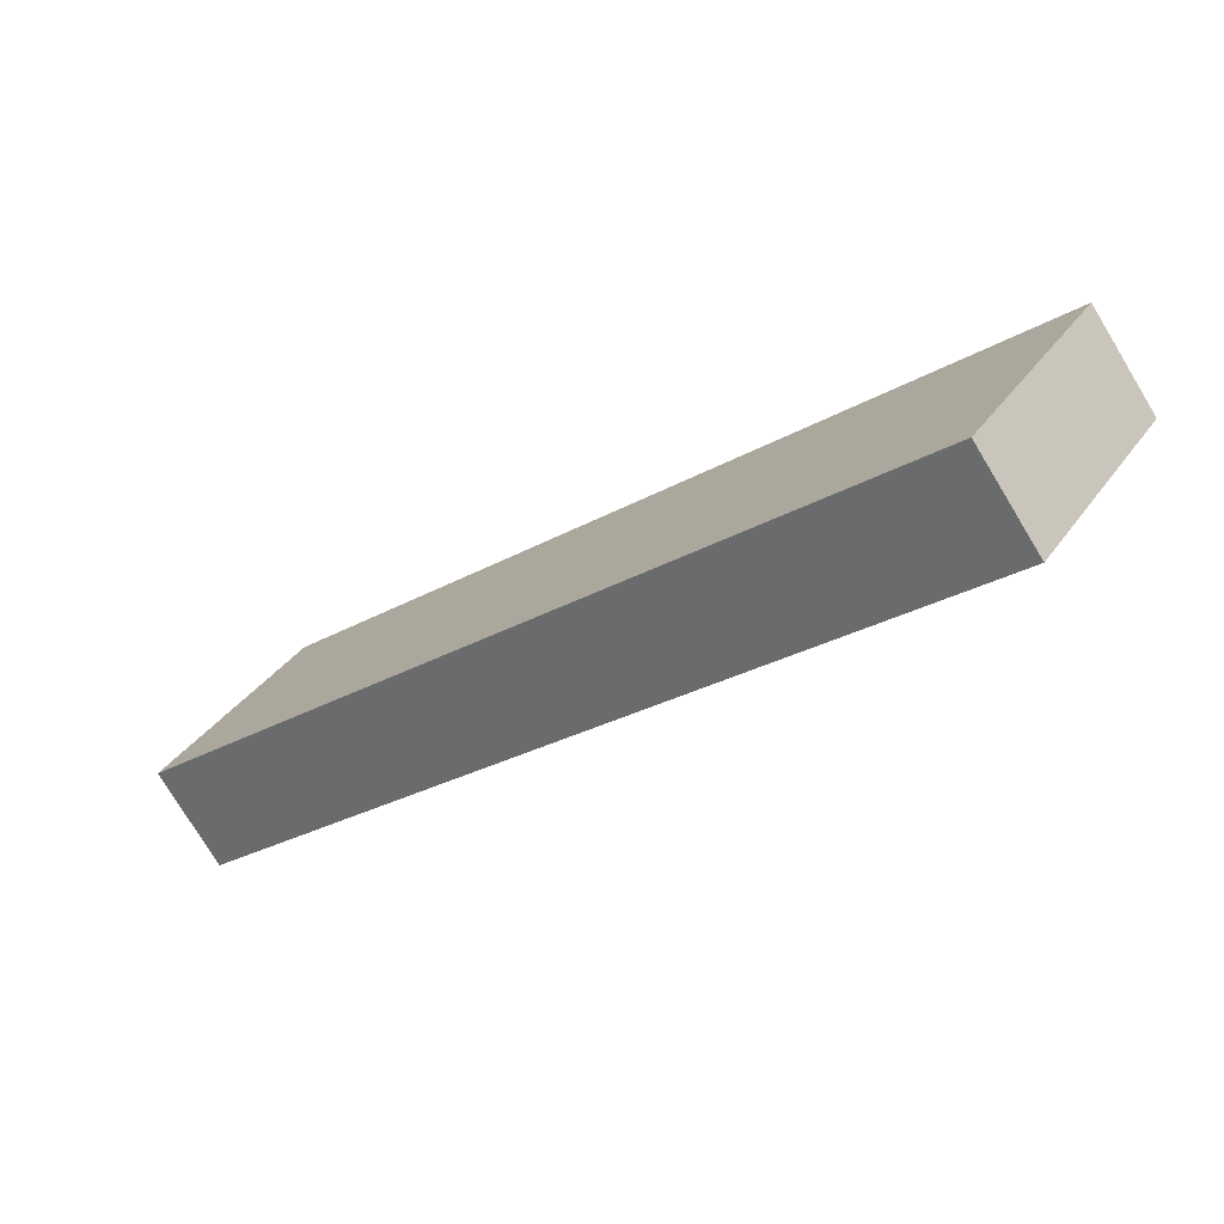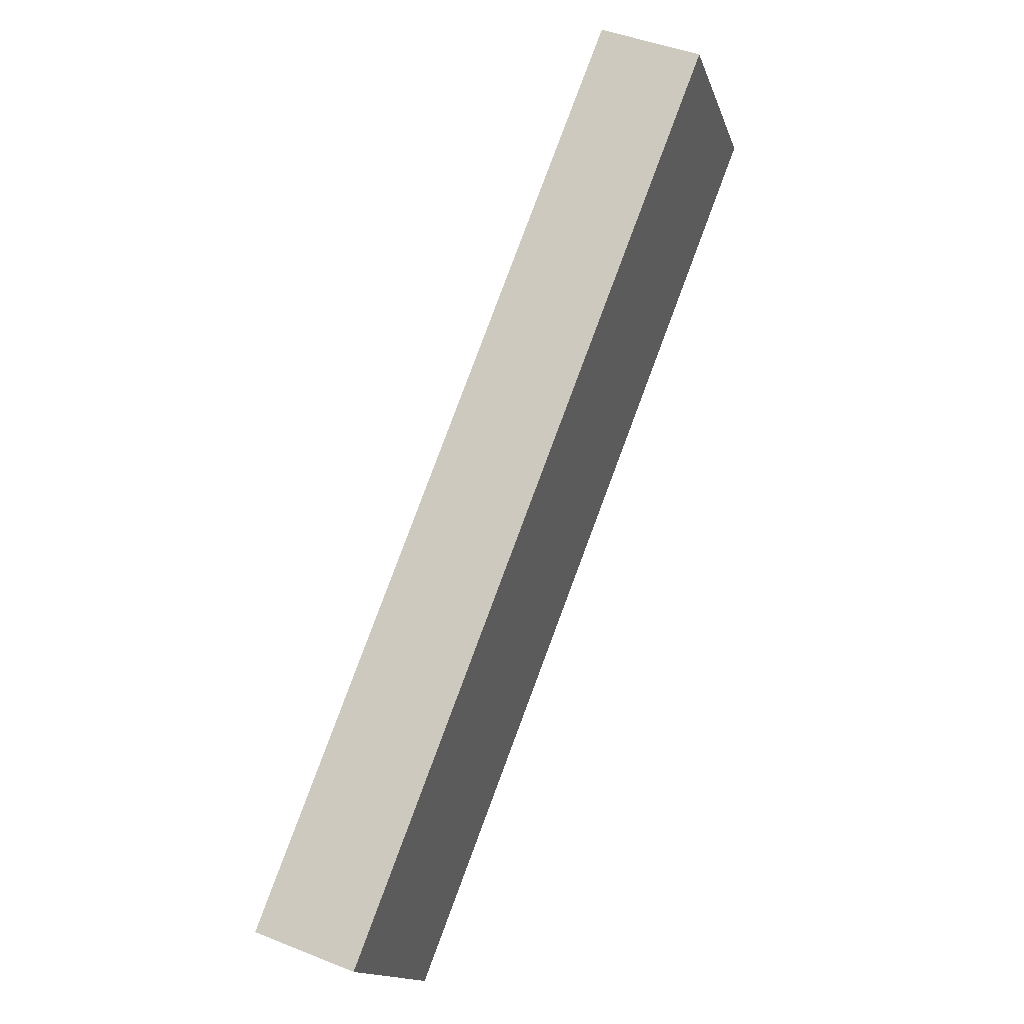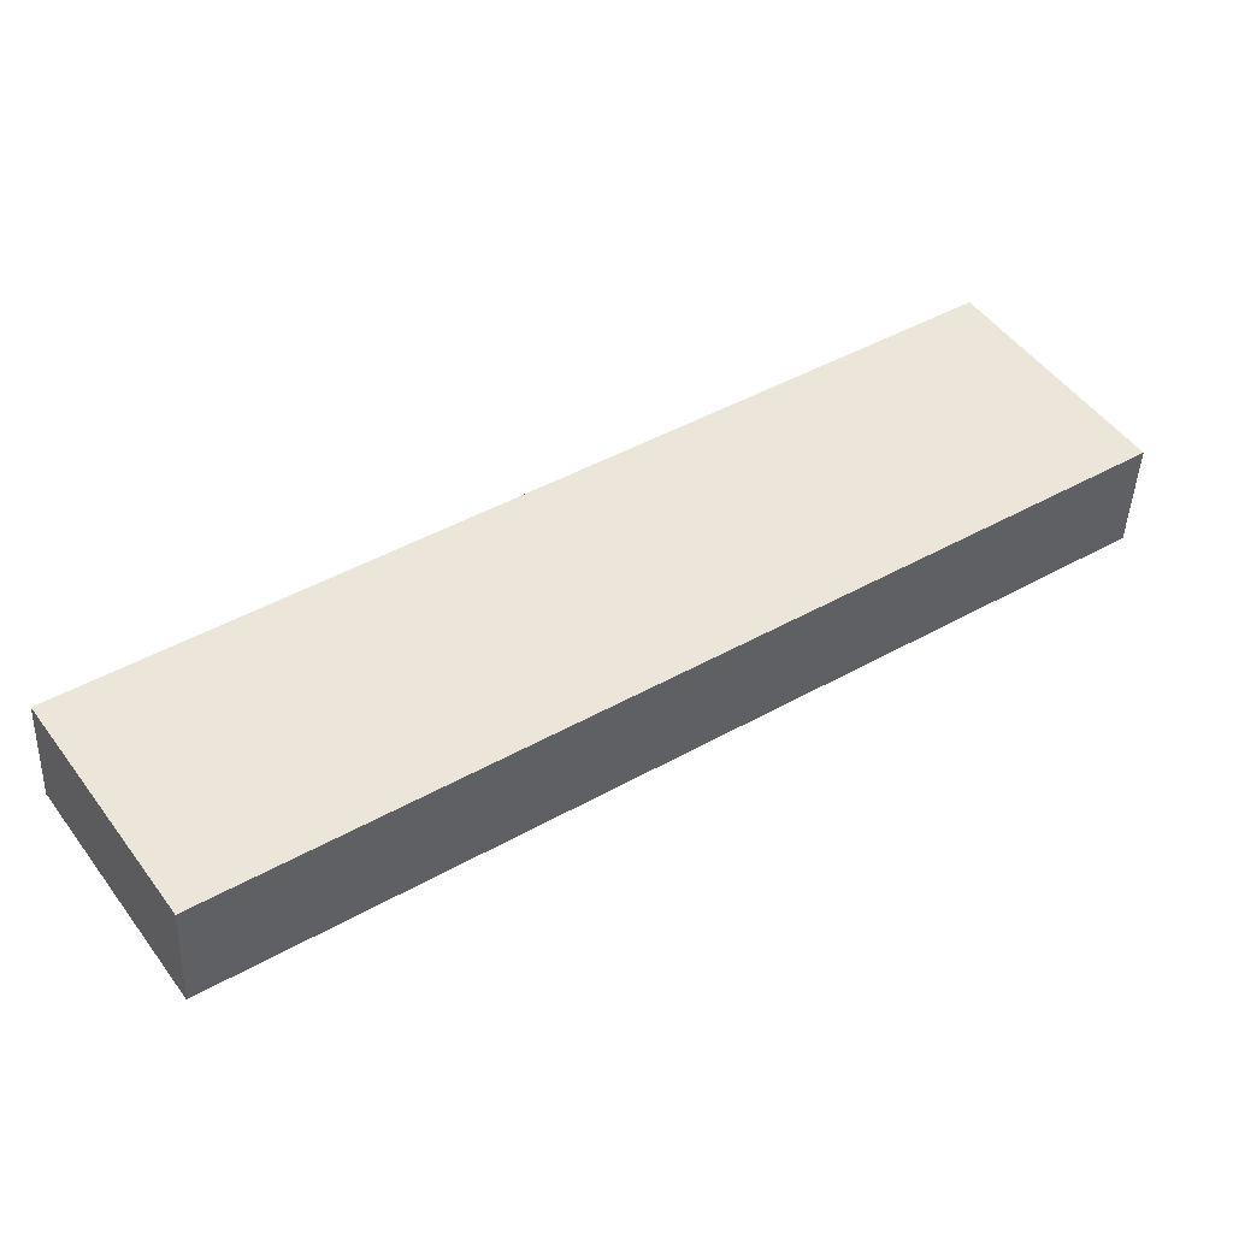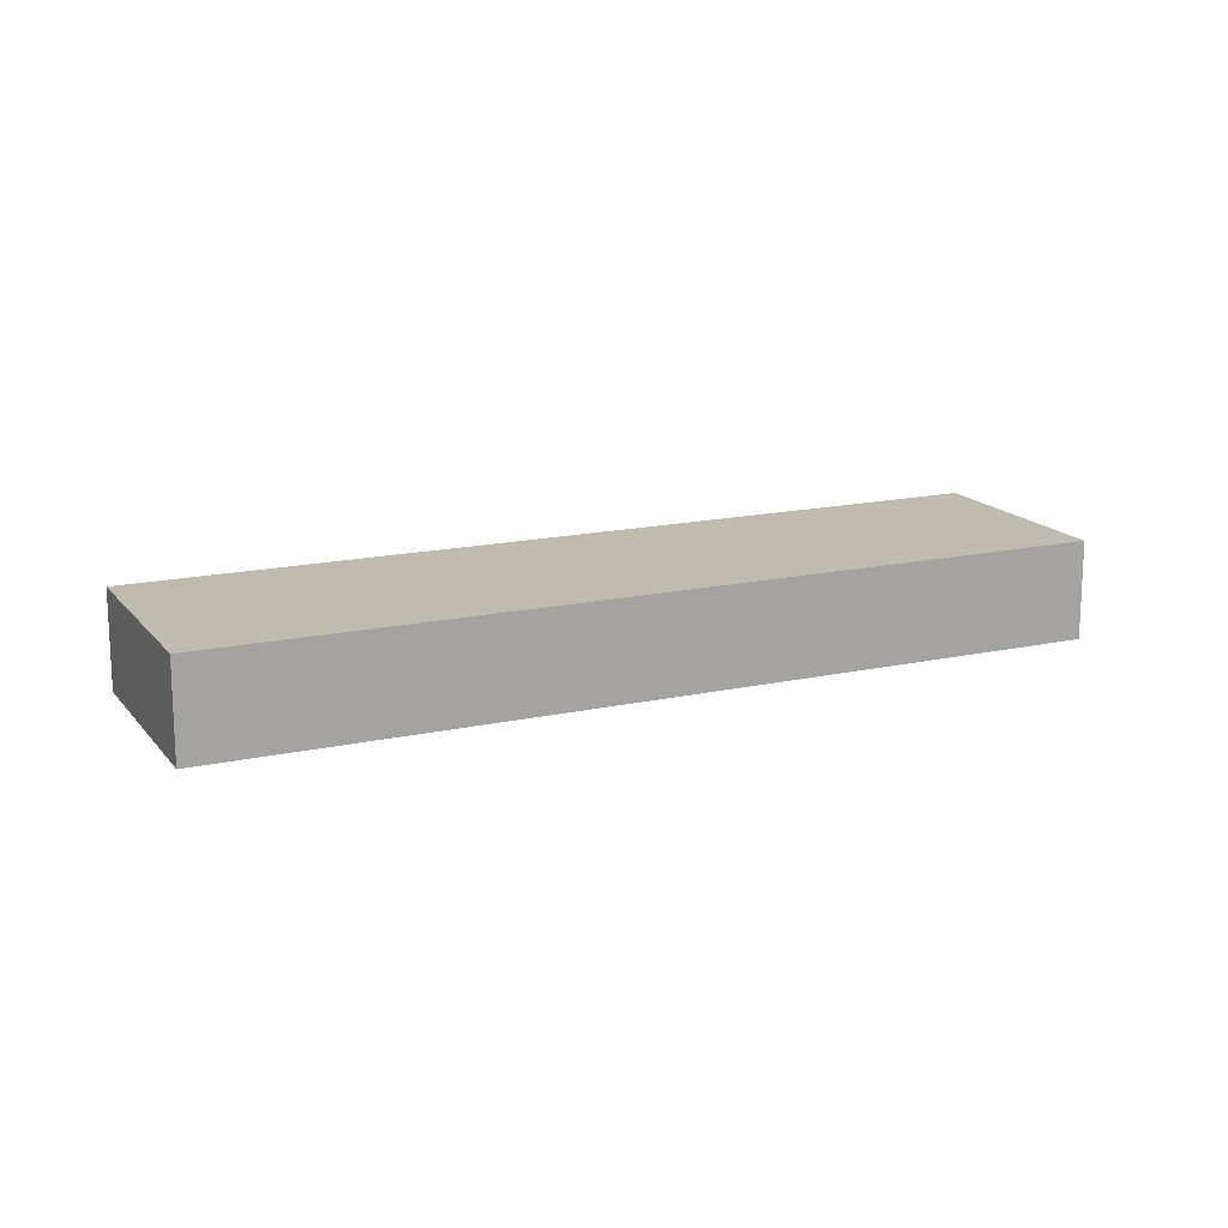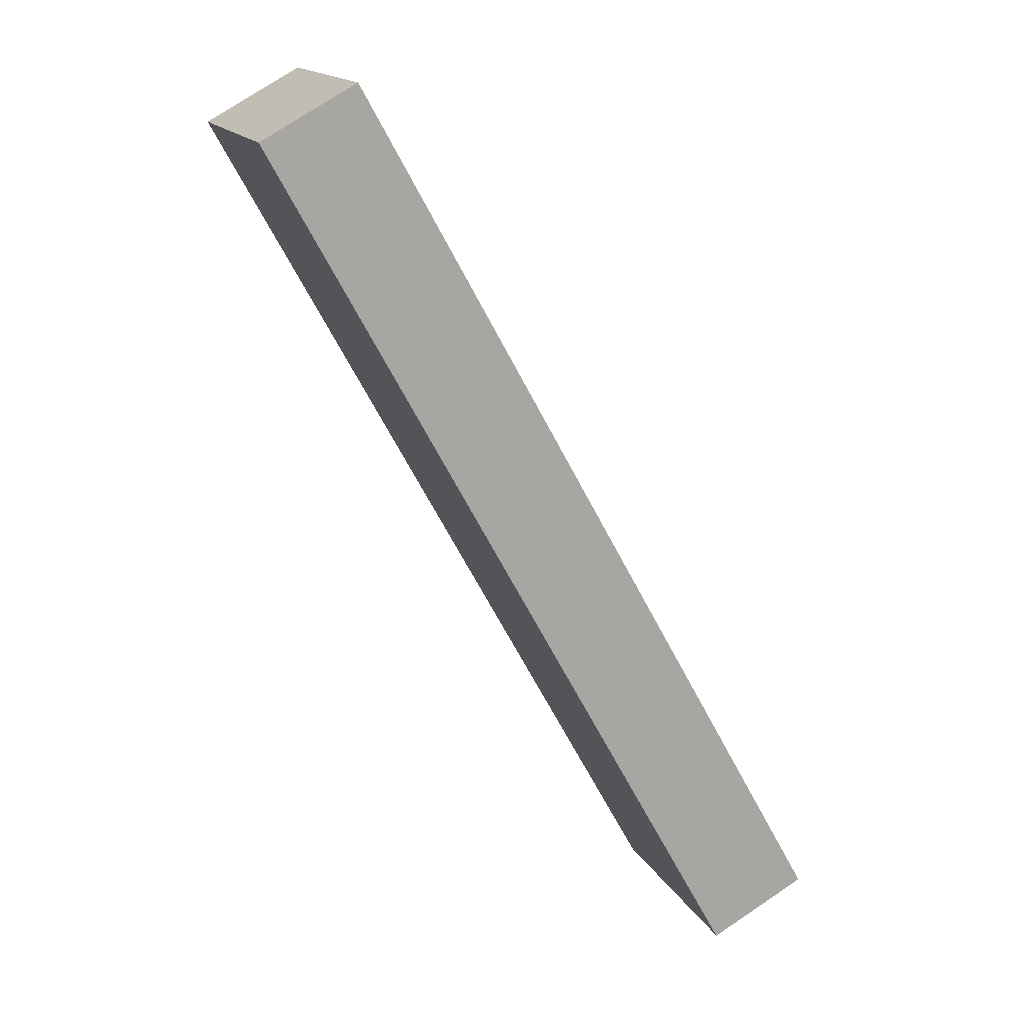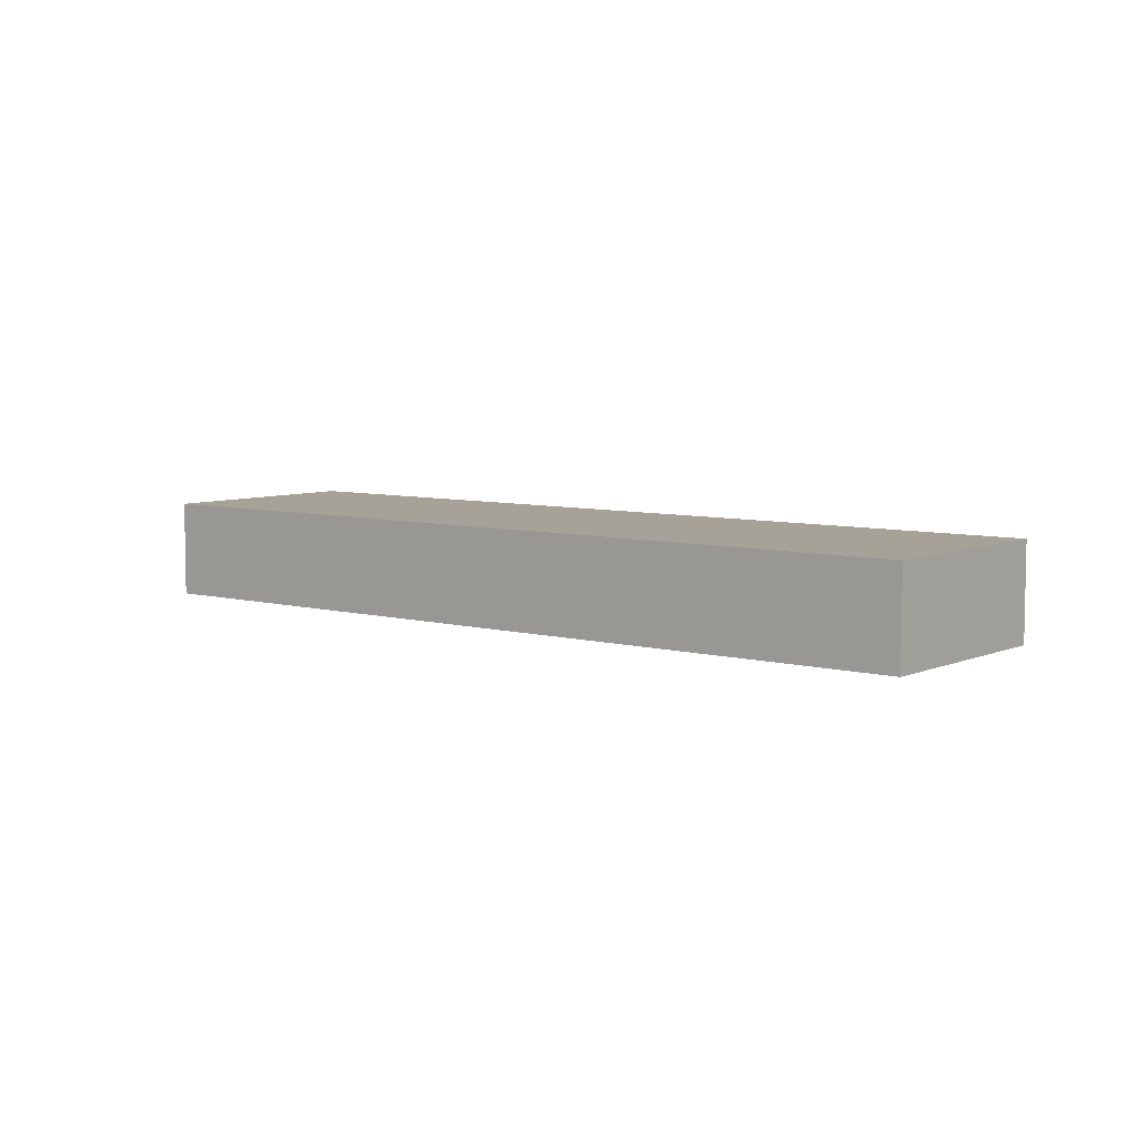
<metadata>
{"format":"obj","ext":"obj","renderer":"f3d","projection":"perspective","resolution":1024,"background":"white","views":[{"elev":-76.5,"azim":31.2,"up":"+Z"},{"elev":44.7,"azim":115.0,"up":"+Z"},{"elev":-43.9,"azim":177.8,"up":"+Z"},{"elev":15.9,"azim":-170.7,"up":"+Y"},{"elev":75.1,"azim":56.2,"up":"+Z"},{"elev":6.6,"azim":-107.4,"up":"+Y"}]}
</metadata>
<code>
v  0 0.794 4.862e-17
v  6.976 0.794 -2.515
v  5.952 0.794 -4.029
v  1.024 0.794 1.513
v  5.952 2.467e-16 -4.029
v  0 0 0
v  1.024 -9.264e-17 1.513
v  6.976 1.54e-16 -2.515
g defaultobject
f 1 2 3
f 2 1 4
f 5 1 3
f 1 5 6
f 6 4 1
f 4 6 7
f 7 2 4
f 2 7 8
f 8 3 2
f 3 8 5
f 8 6 5
f 6 8 7

</code>
